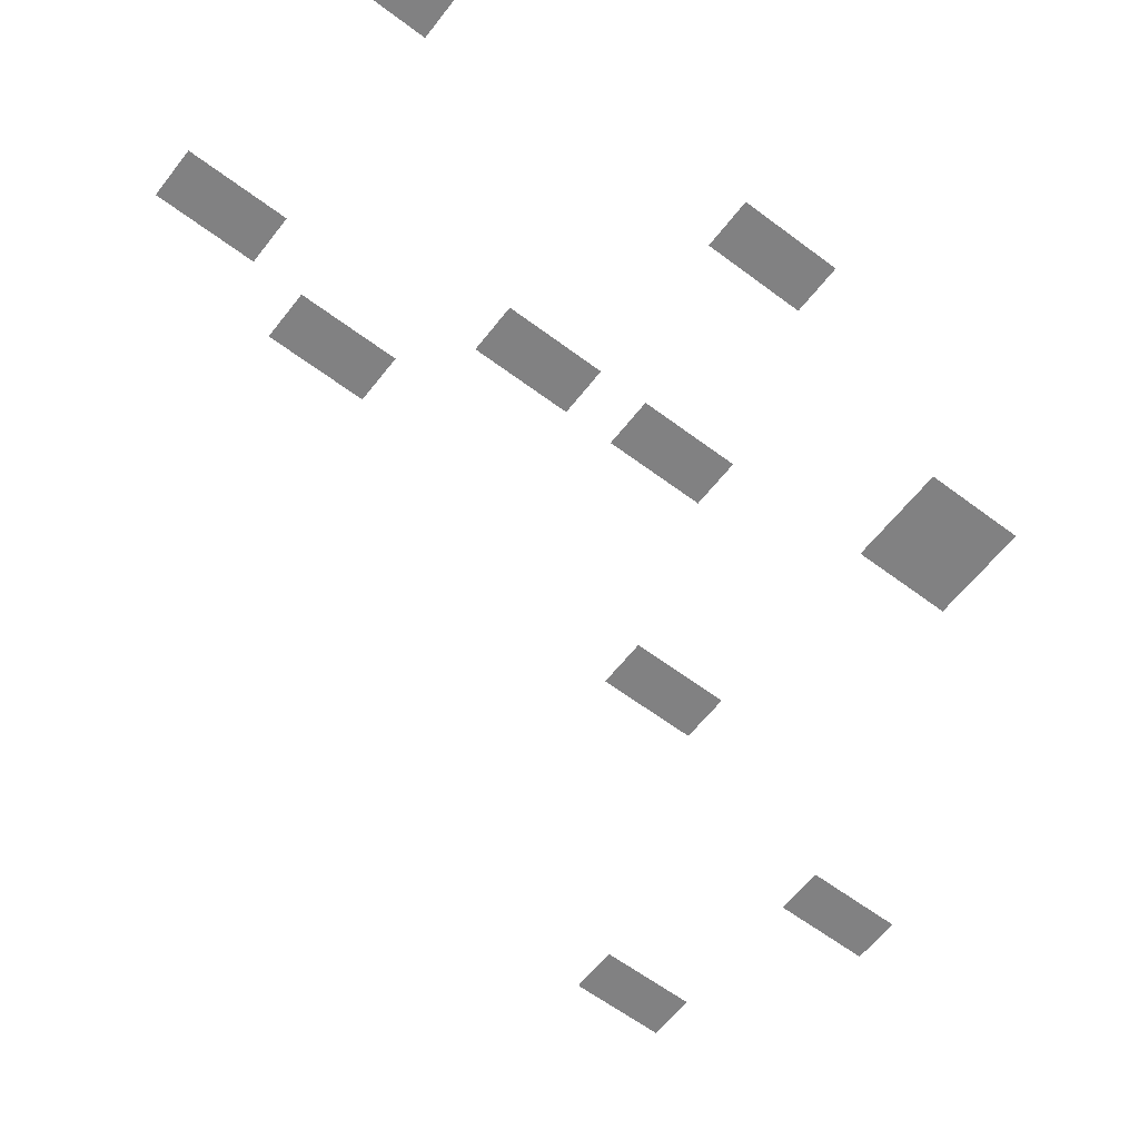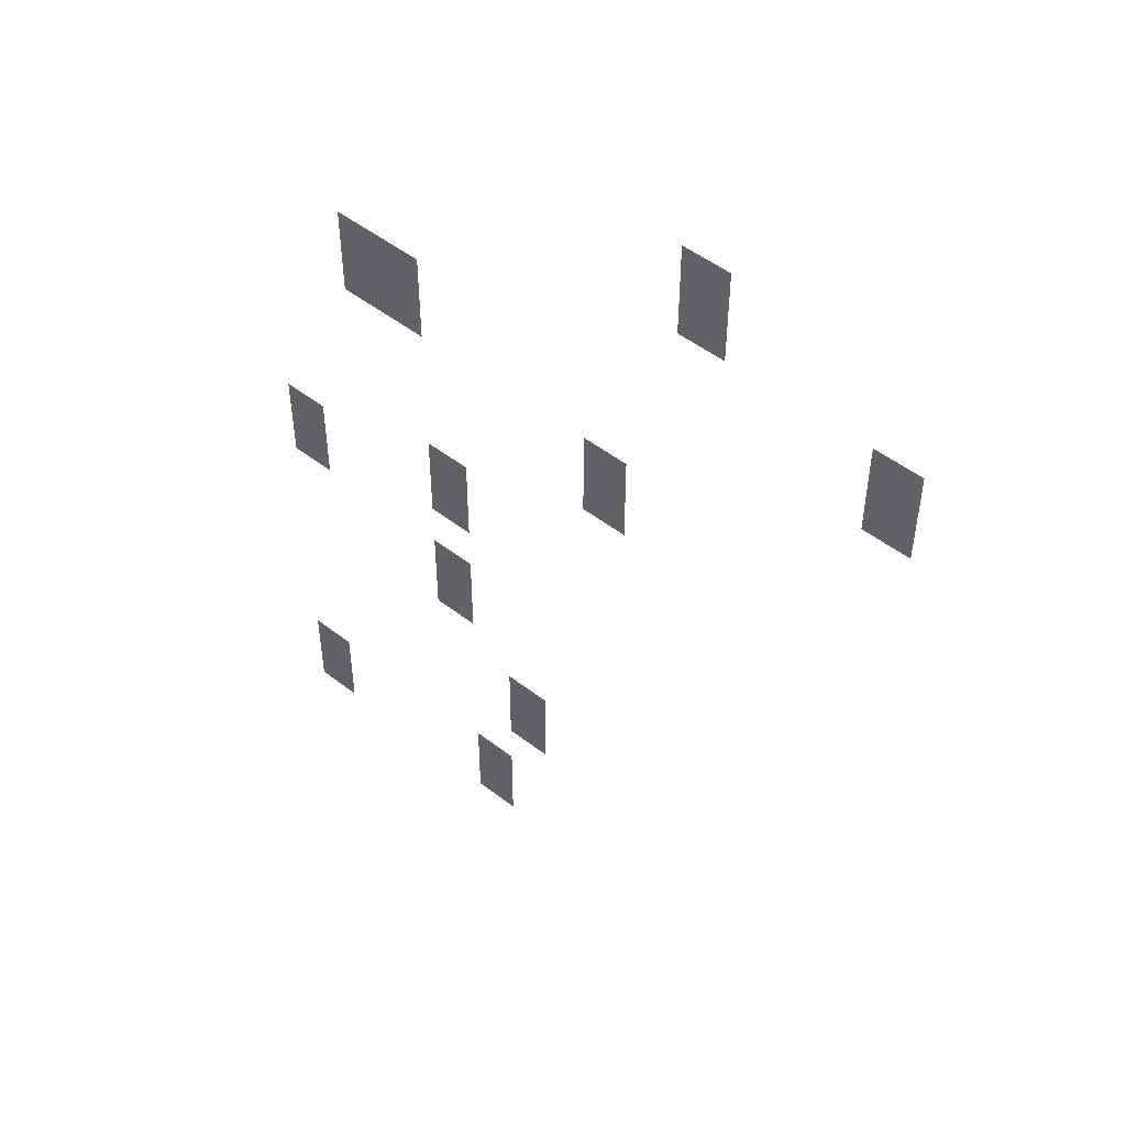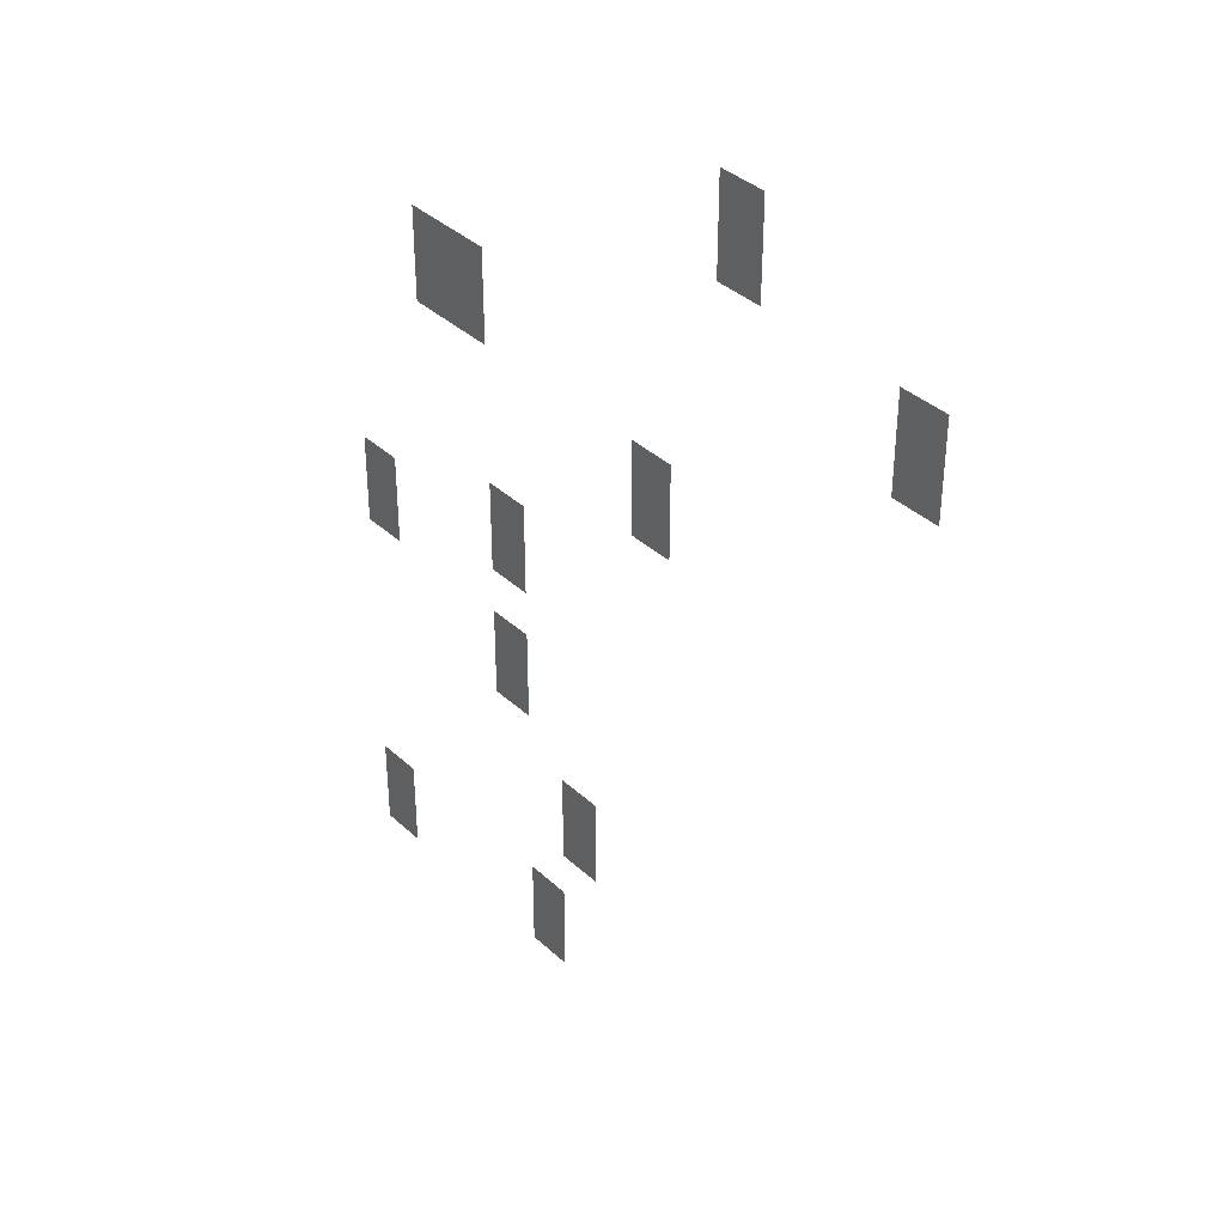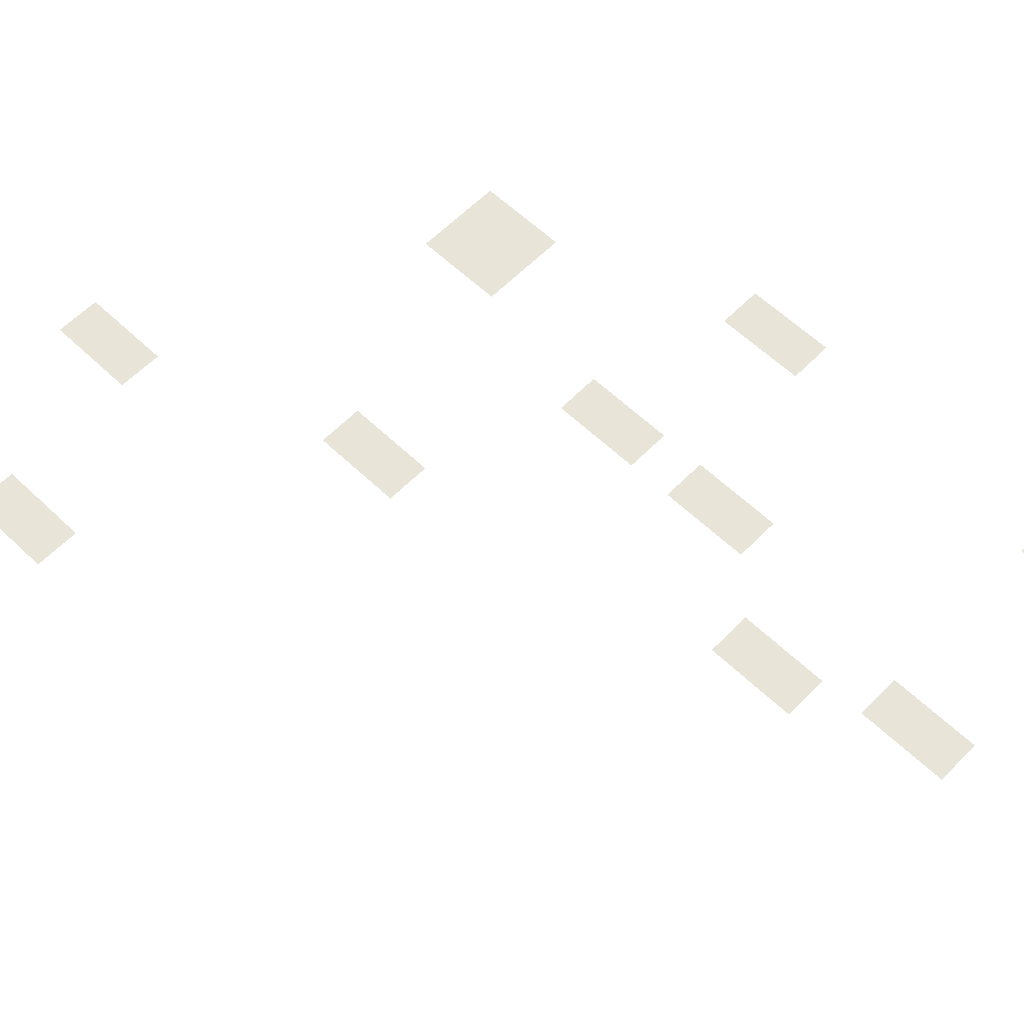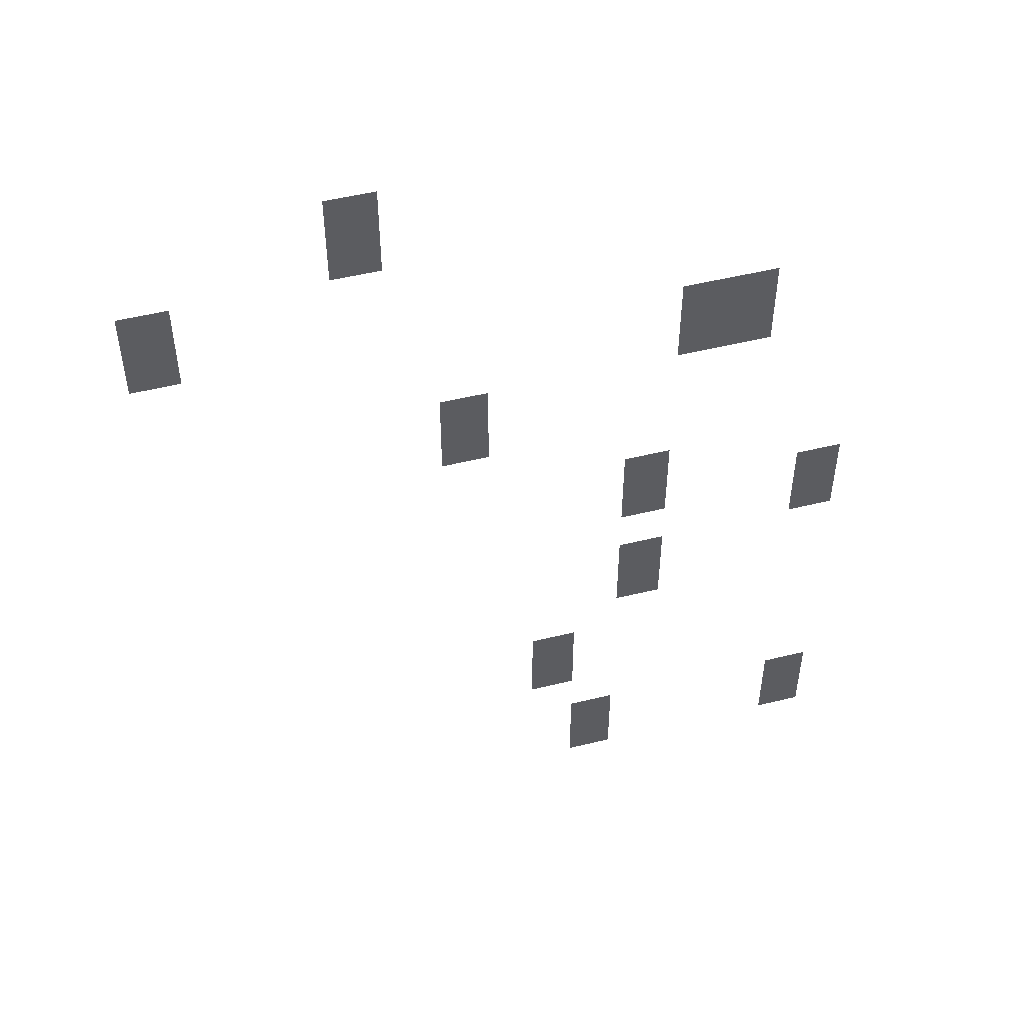
<metadata>
{"format":"obj","ext":"obj","renderer":"f3d","projection":"perspective","resolution":1024,"background":"white","views":[{"elev":-60.5,"azim":52.4,"up":"+Z"},{"elev":50.6,"azim":-139.8,"up":"+Y"},{"elev":37.6,"azim":-130.7,"up":"+Y"},{"elev":60.6,"azim":-45.9,"up":"+Z"},{"elev":51.4,"azim":-14.9,"up":"+Y"}]}
</metadata>
<code>
v -480 -480 0
v -528 -480 0
v -528 -432 0
v -480 -432 0
v -480 -528 0
v -528 -528 0
v -528 -480 0
v -480 -480 0
v -672 -576 0
v -720 -576 0
v -720 -528 0
v -672 -528 0
v -672 -624 0
v -720 -624 0
v -720 -576 0
v -672 -576 0
v -96 -672 0
v -144 -672 0
v -144 -624 0
v -96 -624 0
v -144 -672 0
v -192 -672 0
v -192 -624 0
v -144 -624 0
v -96 -720 0
v -144 -720 0
v -144 -672 0
v -96 -672 0
v -144 -720 0
v -192 -720 0
v -192 -672 0
v -144 -672 0
v -384 -768 0
v -432 -768 0
v -432 -720 0
v -384 -720 0
v -384 -816 0
v -432 -816 0
v -432 -768 0
v -384 -768 0
v -192 -912 0
v -240 -912 0
v -240 -864 0
v -192 -864 0
v 0 -960 0
v -48 -960 0
v -48 -912 0
v 0 -912 0
v -192 -960 0
v -240 -960 0
v -240 -912 0
v -192 -912 0
v 0 -1008 0
v -48 -1008 0
v -48 -960 0
v 0 -960 0
v -192 -1056 0
v -240 -1056 0
v -240 -1008 0
v -192 -1008 0
v -192 -1104 0
v -240 -1104 0
v -240 -1056 0
v -192 -1056 0
v -288 -1200 0
v -336 -1200 0
v -336 -1152 0
v -288 -1152 0
v -288 -1248 0
v -336 -1248 0
v -336 -1200 0
v -288 -1200 0
v 0 -1344 0
v -48 -1344 0
v -48 -1296 0
v 0 -1296 0
v -240 -1344 0
v -288 -1344 0
v -288 -1296 0
v -240 -1296 0
v 0 -1392 0
v -48 -1392 0
v -48 -1344 0
v 0 -1344 0
v -240 -1392 0
v -288 -1392 0
v -288 -1344 0
v -240 -1344 0
g untitled_mesh_0010
f 1 2 3 4
f 5 6 7 8
f 9 10 11 12
f 13 14 15 16
f 17 18 19 20
f 21 22 23 24
f 25 26 27 28
f 29 30 31 32
f 33 34 35 36
f 37 38 39 40
f 41 42 43 44
f 45 46 47 48
f 49 50 51 52
f 53 54 55 56
f 57 58 59 60
f 61 62 63 64
f 65 66 67 68
f 69 70 71 72
f 73 74 75 76
f 77 78 79 80
f 81 82 83 84
f 85 86 87 88

</code>
